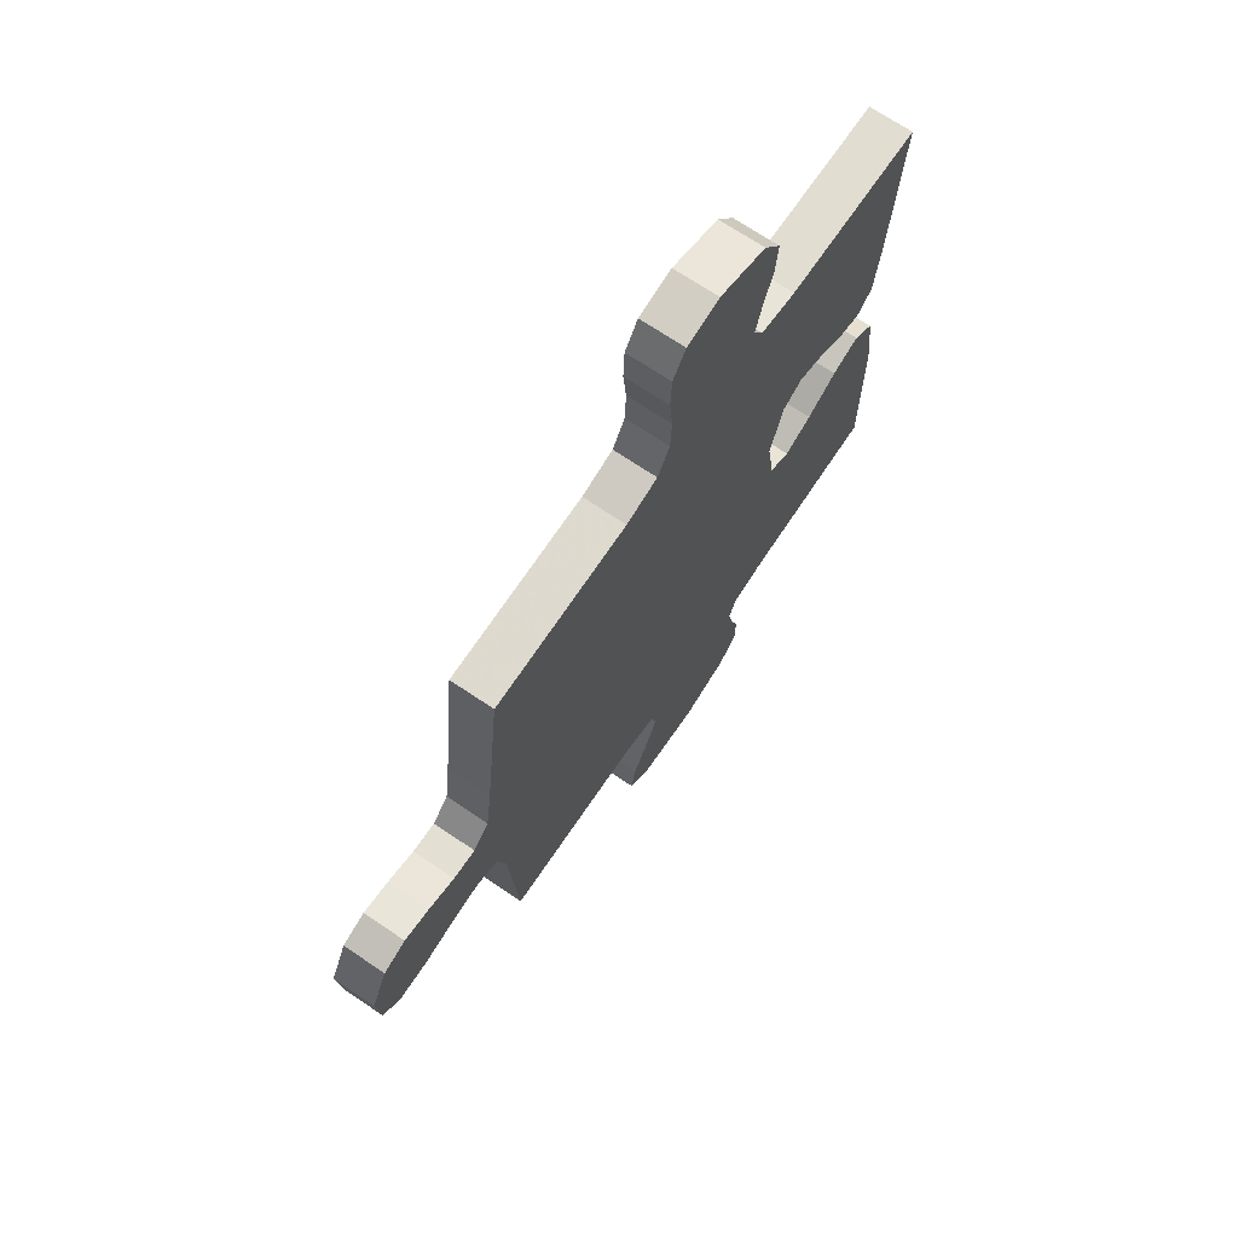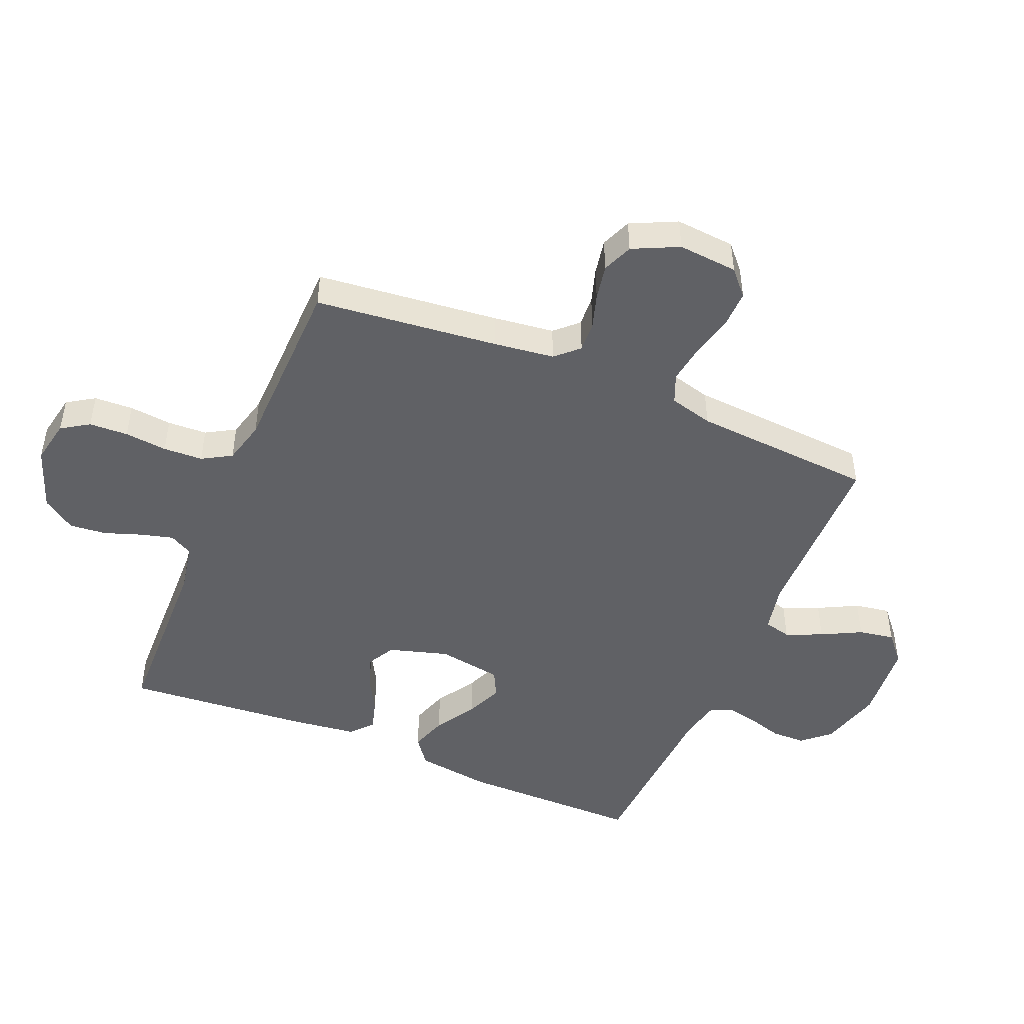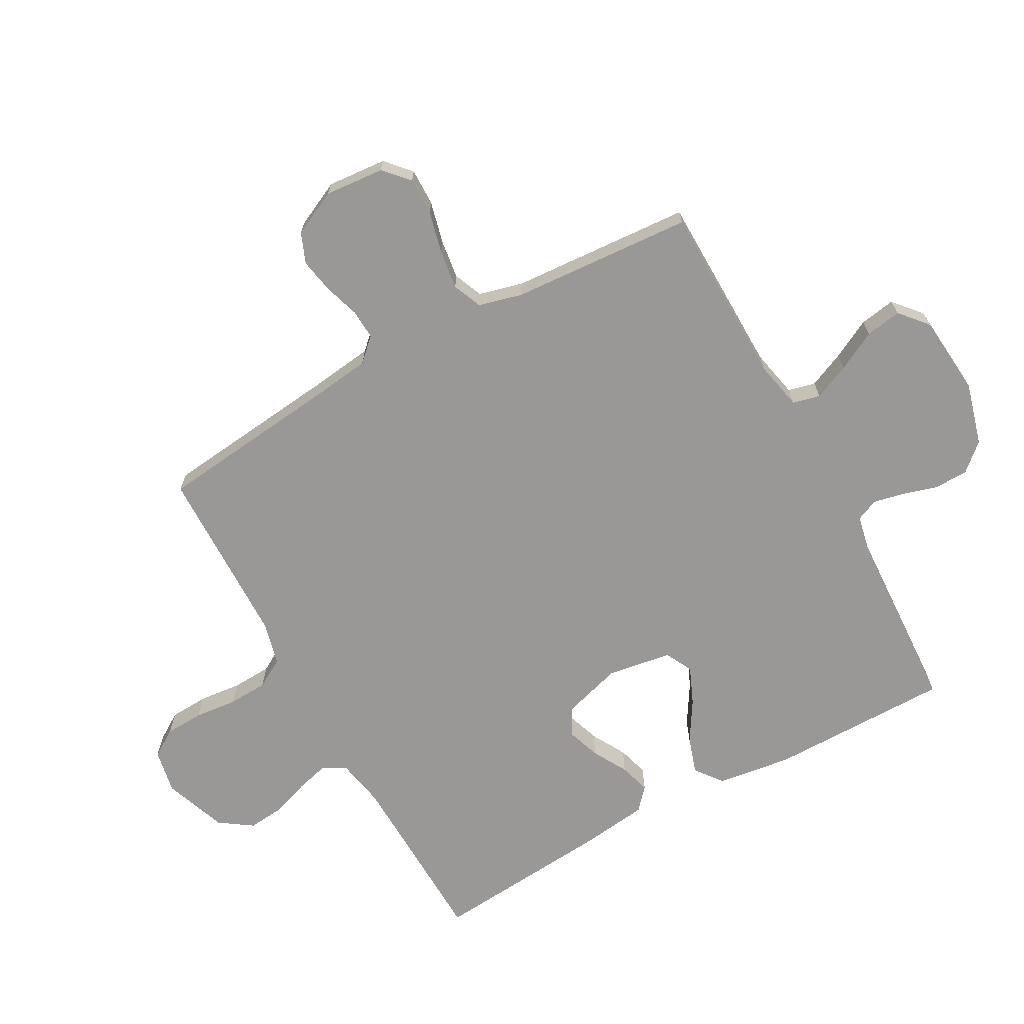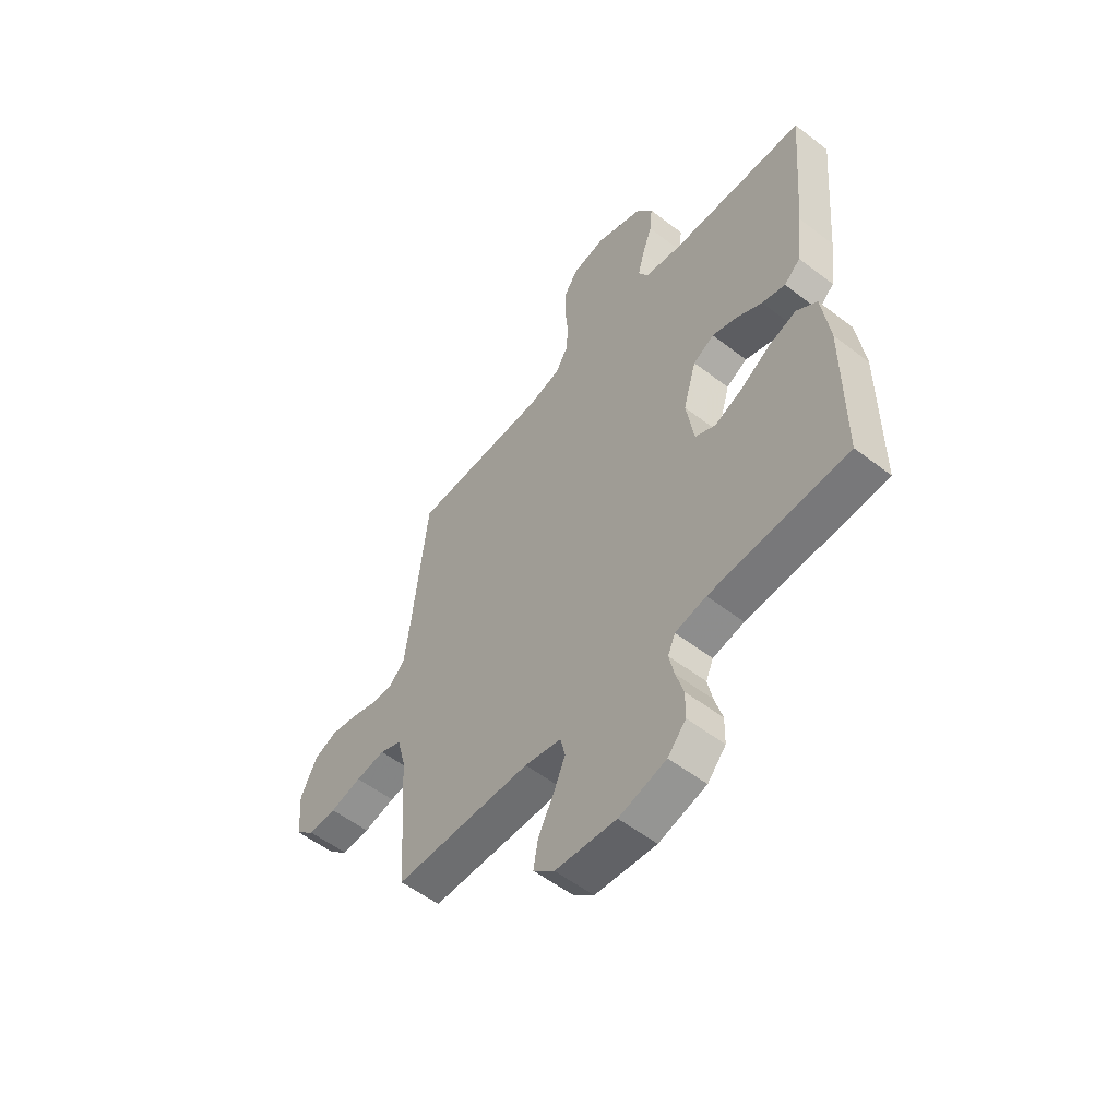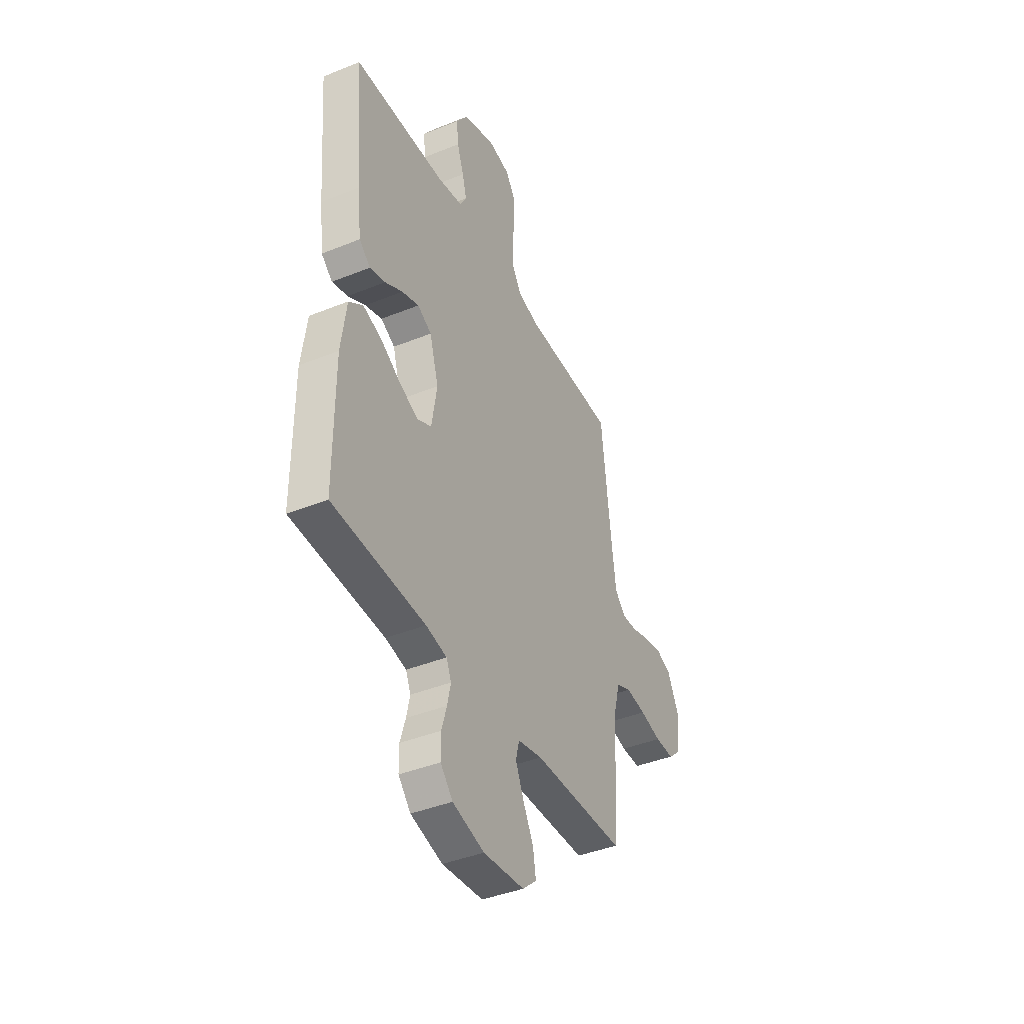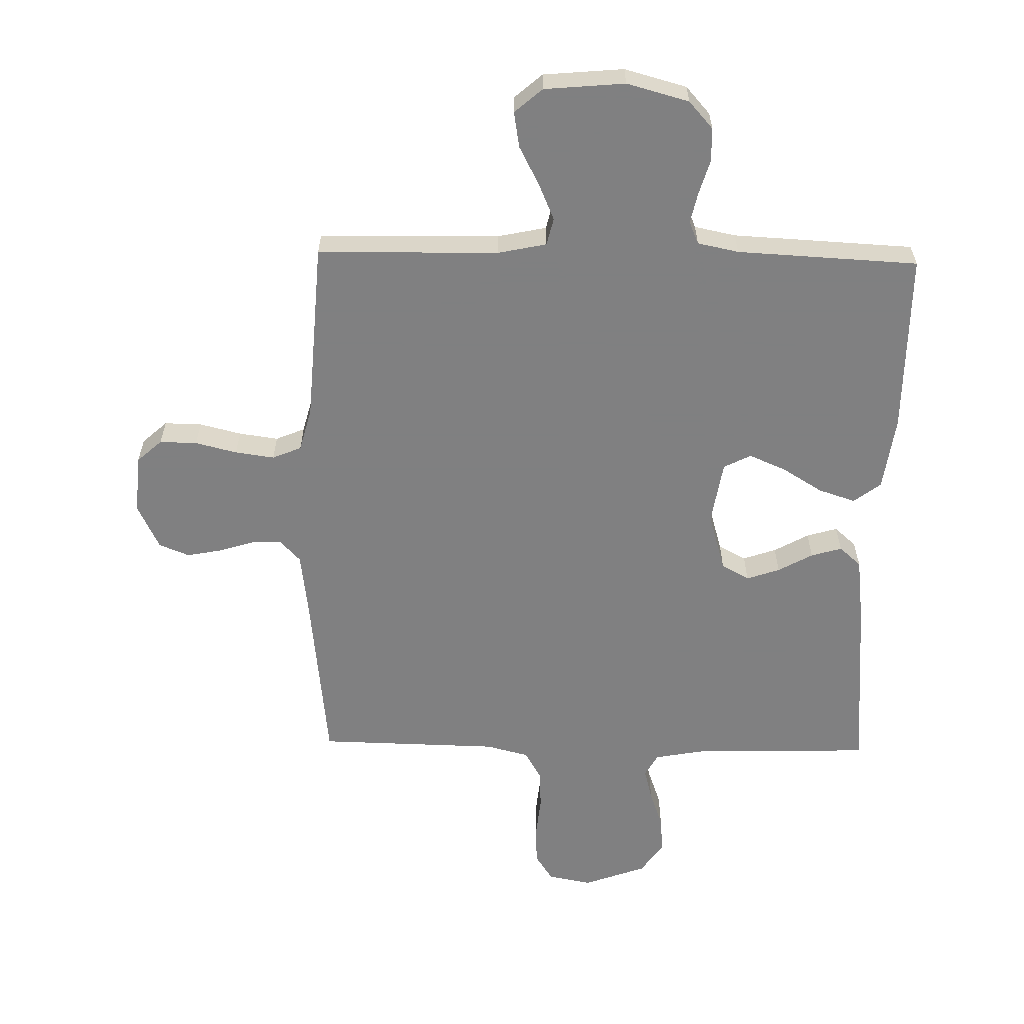
<metadata>
{"format":"obj","ext":"obj","renderer":"f3d","projection":"perspective","resolution":1024,"background":"white","views":[{"elev":70.2,"azim":124.0,"up":"+Z"},{"elev":-47.5,"azim":67.1,"up":"+Y"},{"elev":-68.7,"azim":118.9,"up":"+Y"},{"elev":-55.1,"azim":-129.1,"up":"+Z"},{"elev":-41.2,"azim":-63.9,"up":"+Z"},{"elev":-60.0,"azim":178.8,"up":"+Y"}]}
</metadata>
<code>
v -0.5 0.07 0.5
v -0.2 0.07 0.509
v -0.12 0.07 0.524
v -0.099 0.07 0.562
v -0.113 0.07 0.615
v -0.135 0.07 0.677
v -0.141 0.07 0.738
v -0.104 0.07 0.792
v 0 0.07 0.83
v 0.073 0.07 0.816
v 0.102 0.07 0.771
v 0.105 0.07 0.707
v 0.098 0.07 0.637
v 0.101 0.07 0.572
v 0.129 0.07 0.524
v 0.2 0.07 0.506
v 0.5 0.07 0.5
v 0.533 0.07 0.2
v 0.546 0.07 0.1
v 0.581 0.07 0.063
v 0.631 0.07 0.066
v 0.688 0.07 0.084
v 0.746 0.07 0.095
v 0.796 0.07 0.075
v 0.832 0.07 0
v 0.824 0.07 -0.098
v 0.783 0.07 -0.135
v 0.721 0.07 -0.134
v 0.652 0.07 -0.117
v 0.587 0.07 -0.108
v 0.539 0.07 -0.128
v 0.52 0.07 -0.2
v 0.5 0.07 -0.5
v 0.2 0.07 -0.505
v 0.12 0.07 -0.522
v 0.109 0.07 -0.567
v 0.135 0.07 -0.627
v 0.169 0.07 -0.692
v 0.179 0.07 -0.751
v 0.133 0.07 -0.791
v 0 0.07 -0.803
v -0.103 0.07 -0.775
v -0.143 0.07 -0.73
v -0.144 0.07 -0.674
v -0.127 0.07 -0.617
v -0.116 0.07 -0.566
v -0.132 0.07 -0.529
v -0.2 0.07 -0.515
v -0.5 0.07 -0.5
v -0.5 0.07 -0.2
v -0.483 0.07 -0.076
v -0.438 0.07 -0.042
v -0.377 0.07 -0.062
v -0.31 0.07 -0.103
v -0.249 0.07 -0.129
v -0.204 0.07 -0.106
v -0.187 0.07 0
v -0.216 0.07 0.098
v -0.262 0.07 0.123
v -0.317 0.07 0.104
v -0.374 0.07 0.072
v -0.425 0.07 0.057
v -0.461 0.07 0.089
v -0.475 0.07 0.2
v -0.5 0 0.5
v -0.2 0 0.509
v -0.12 0 0.524
v -0.099 0 0.562
v -0.113 0 0.615
v -0.135 0 0.677
v -0.141 0 0.738
v -0.104 0 0.792
v 0 0 0.83
v 0.073 0 0.816
v 0.102 0 0.771
v 0.105 0 0.707
v 0.098 0 0.637
v 0.101 0 0.572
v 0.129 0 0.524
v 0.2 0 0.506
v 0.5 0 0.5
v 0.533 0 0.2
v 0.546 0 0.1
v 0.581 0 0.063
v 0.631 0 0.066
v 0.688 0 0.084
v 0.746 0 0.095
v 0.796 0 0.075
v 0.832 0 0
v 0.824 0 -0.098
v 0.783 0 -0.135
v 0.721 0 -0.134
v 0.652 0 -0.117
v 0.587 0 -0.108
v 0.539 0 -0.128
v 0.52 0 -0.2
v 0.5 0 -0.5
v 0.2 0 -0.505
v 0.12 0 -0.522
v 0.109 0 -0.567
v 0.135 0 -0.627
v 0.169 0 -0.692
v 0.179 0 -0.751
v 0.133 0 -0.791
v 0 0 -0.803
v -0.103 0 -0.775
v -0.143 0 -0.73
v -0.144 0 -0.674
v -0.127 0 -0.617
v -0.116 0 -0.566
v -0.132 0 -0.529
v -0.2 0 -0.515
v -0.5 0 -0.5
v -0.5 0 -0.2
v -0.483 0 -0.076
v -0.438 0 -0.042
v -0.377 0 -0.062
v -0.31 0 -0.103
v -0.249 0 -0.129
v -0.204 0 -0.106
v -0.187 0 0
v -0.216 0 0.098
v -0.262 0 0.123
v -0.317 0 0.104
v -0.374 0 0.072
v -0.425 0 0.057
v -0.461 0 0.089
v -0.475 0 0.2
f 63 64 1 2
f 60 61 62 63
f 59 60 63 2
f 58 59 2 3
f 57 58 3 4
f 51 52 53 54
f 51 54 55
f 48 49 50 51
f 47 48 51 55
f 46 47 55 56
f 42 43 44 45
f 42 45 46
f 41 42 46
f 37 38 39 40
f 36 37 40 41
f 35 36 41 46
f 32 33 34
f 31 32 34 35
f 26 27 28 29
f 26 29 30
f 25 26 30
f 24 25 30 31
f 21 22 23 24
f 20 21 24 31
f 16 17 18
f 15 16 18 19
f 10 11 12 13
f 10 13 14
f 9 10 14
f 8 9 14
f 5 6 7 8
f 4 5 8 14
f 57 4 14 15
f 35 46 56 57
f 20 31 35 57
f 15 19 20 57
f 66 65 128 127
f 127 126 125 124
f 66 127 124 123
f 67 66 123 122
f 68 67 122 121
f 118 117 116 115
f 119 118 115
f 115 114 113 112
f 119 115 112 111
f 120 119 111 110
f 109 108 107 106
f 110 109 106
f 110 106 105
f 104 103 102 101
f 105 104 101 100
f 110 105 100 99
f 98 97 96
f 99 98 96 95
f 93 92 91 90
f 94 93 90
f 94 90 89
f 95 94 89 88
f 88 87 86 85
f 95 88 85 84
f 82 81 80
f 83 82 80 79
f 77 76 75 74
f 78 77 74
f 78 74 73
f 78 73 72
f 72 71 70 69
f 78 72 69 68
f 79 78 68 121
f 121 120 110 99
f 121 99 95 84
f 121 84 83 79
f 1 65 66 2
f 2 66 67 3
f 3 67 68 4
f 4 68 69 5
f 5 69 70 6
f 6 70 71 7
f 7 71 72 8
f 8 72 73 9
f 9 73 74 10
f 10 74 75 11
f 11 75 76 12
f 12 76 77 13
f 13 77 78 14
f 14 78 79 15
f 15 79 80 16
f 16 80 81 17
f 17 81 82 18
f 18 82 83 19
f 19 83 84 20
f 20 84 85 21
f 21 85 86 22
f 22 86 87 23
f 23 87 88 24
f 24 88 89 25
f 25 89 90 26
f 26 90 91 27
f 27 91 92 28
f 28 92 93 29
f 29 93 94 30
f 30 94 95 31
f 31 95 96 32
f 32 96 97 33
f 33 97 98 34
f 34 98 99 35
f 35 99 100 36
f 36 100 101 37
f 37 101 102 38
f 38 102 103 39
f 39 103 104 40
f 40 104 105 41
f 41 105 106 42
f 42 106 107 43
f 43 107 108 44
f 44 108 109 45
f 45 109 110 46
f 46 110 111 47
f 47 111 112 48
f 48 112 113 49
f 49 113 114 50
f 50 114 115 51
f 51 115 116 52
f 52 116 117 53
f 53 117 118 54
f 54 118 119 55
f 55 119 120 56
f 56 120 121 57
f 57 121 122 58
f 58 122 123 59
f 59 123 124 60
f 60 124 125 61
f 61 125 126 62
f 62 126 127 63
f 63 127 128 64
f 64 128 65 1

</code>
